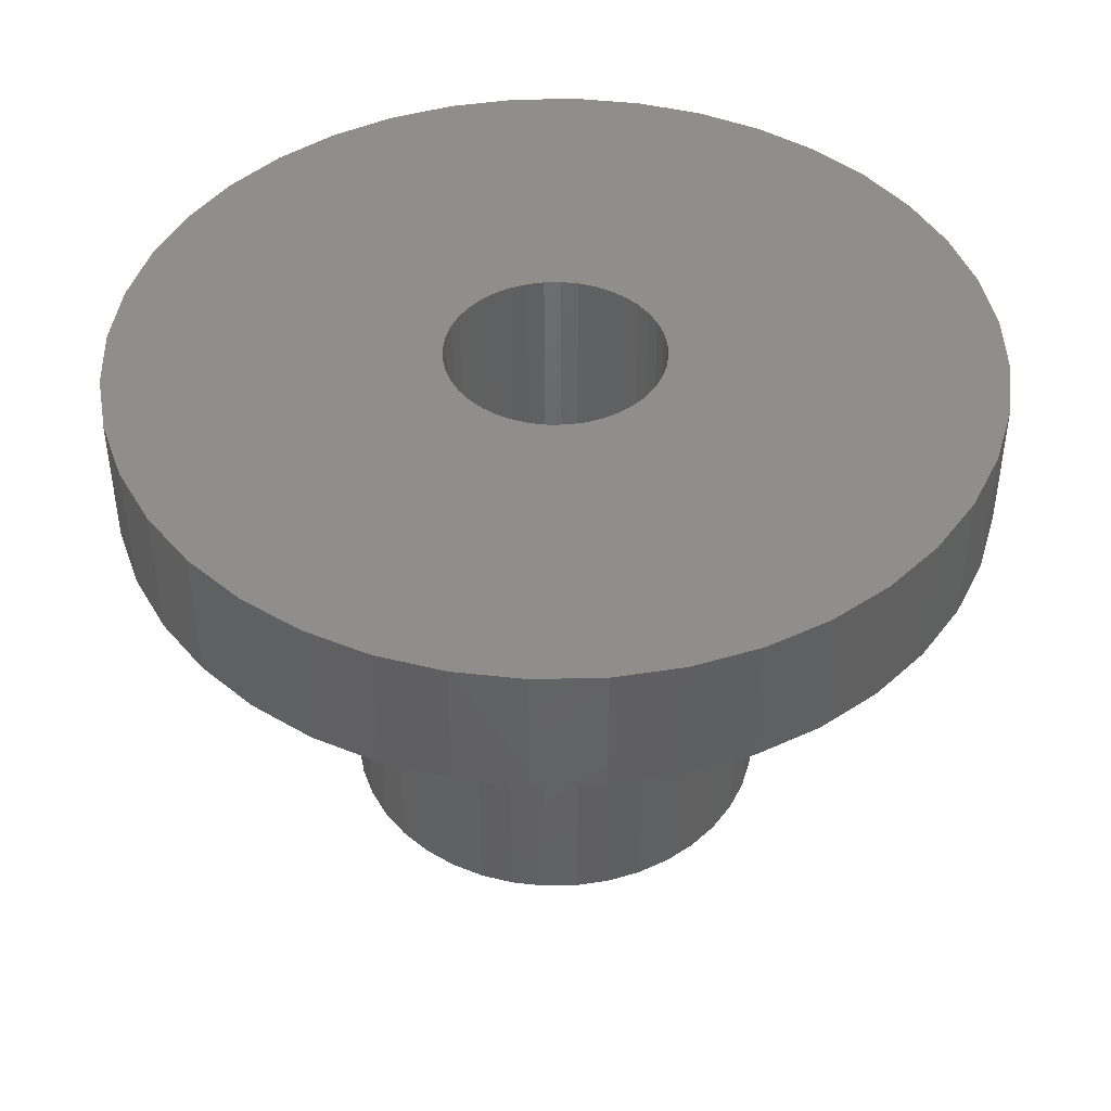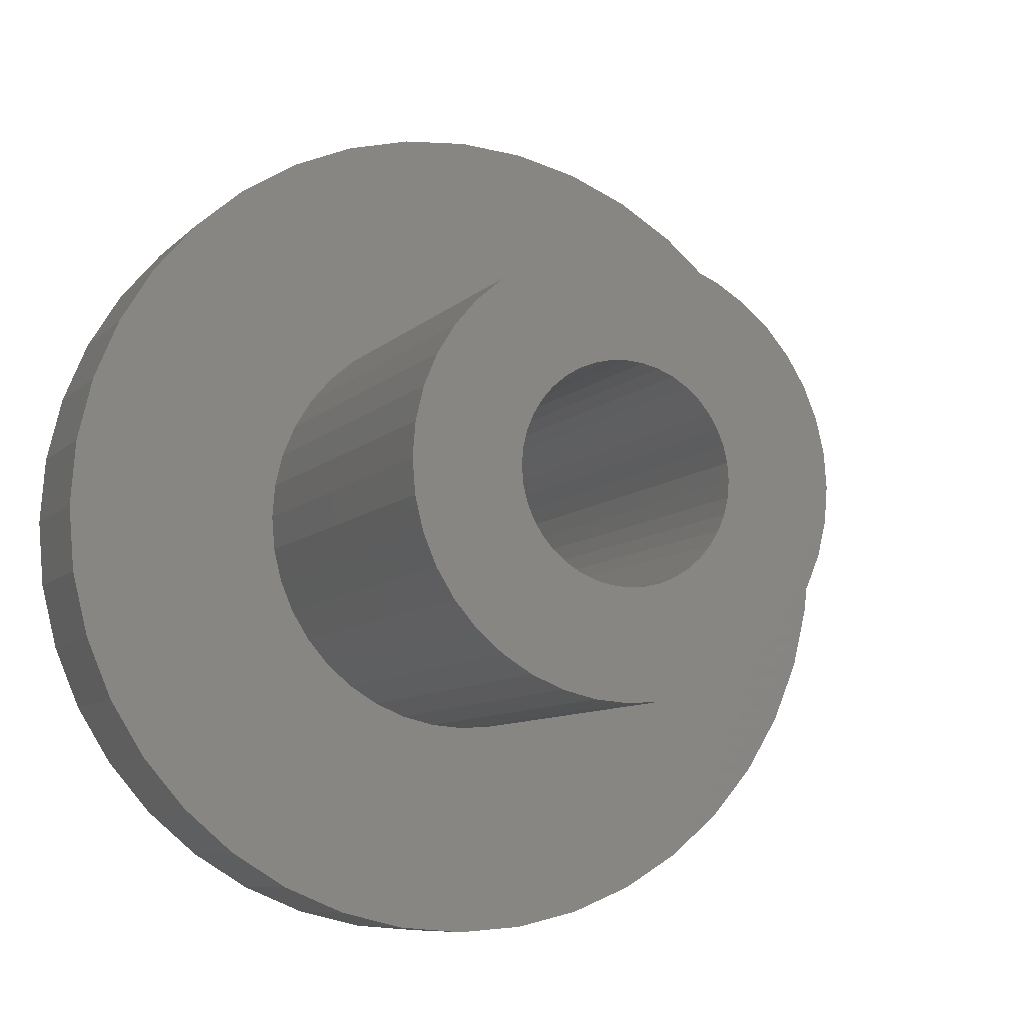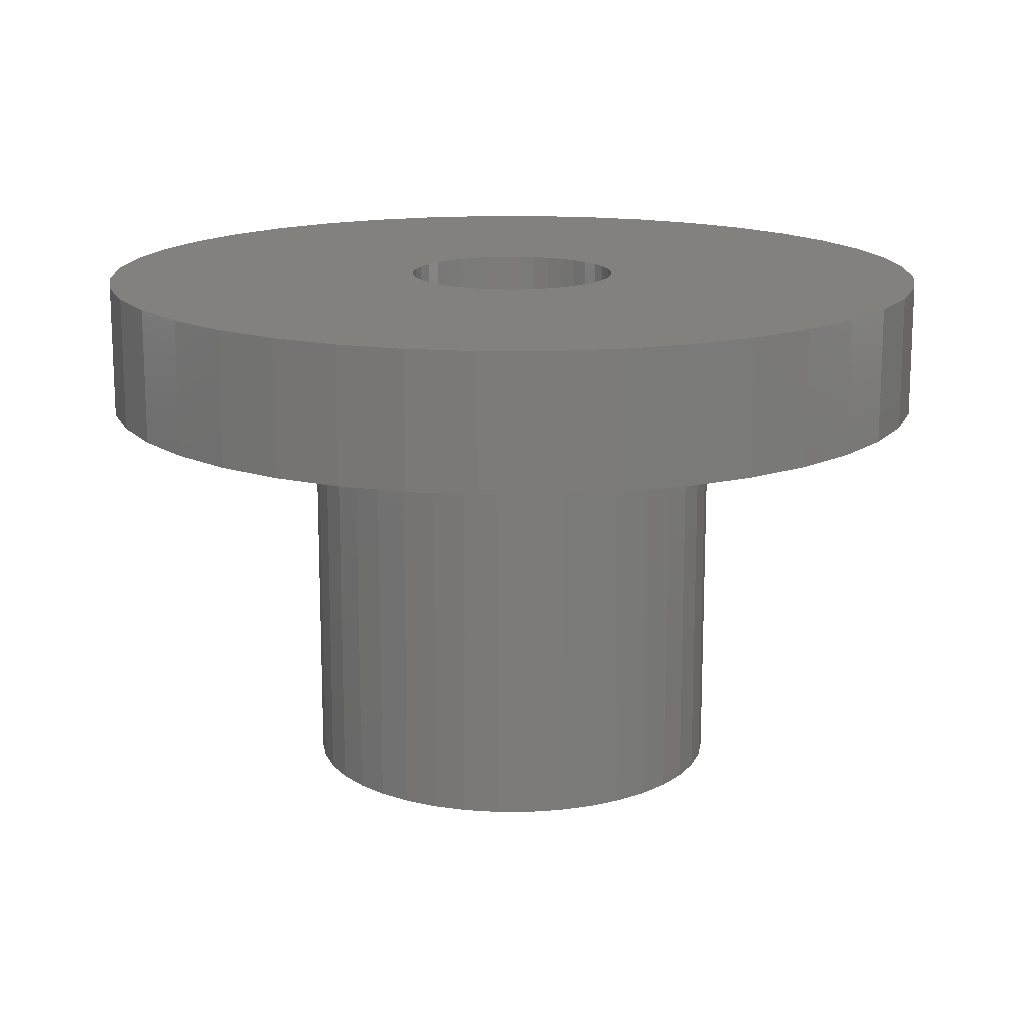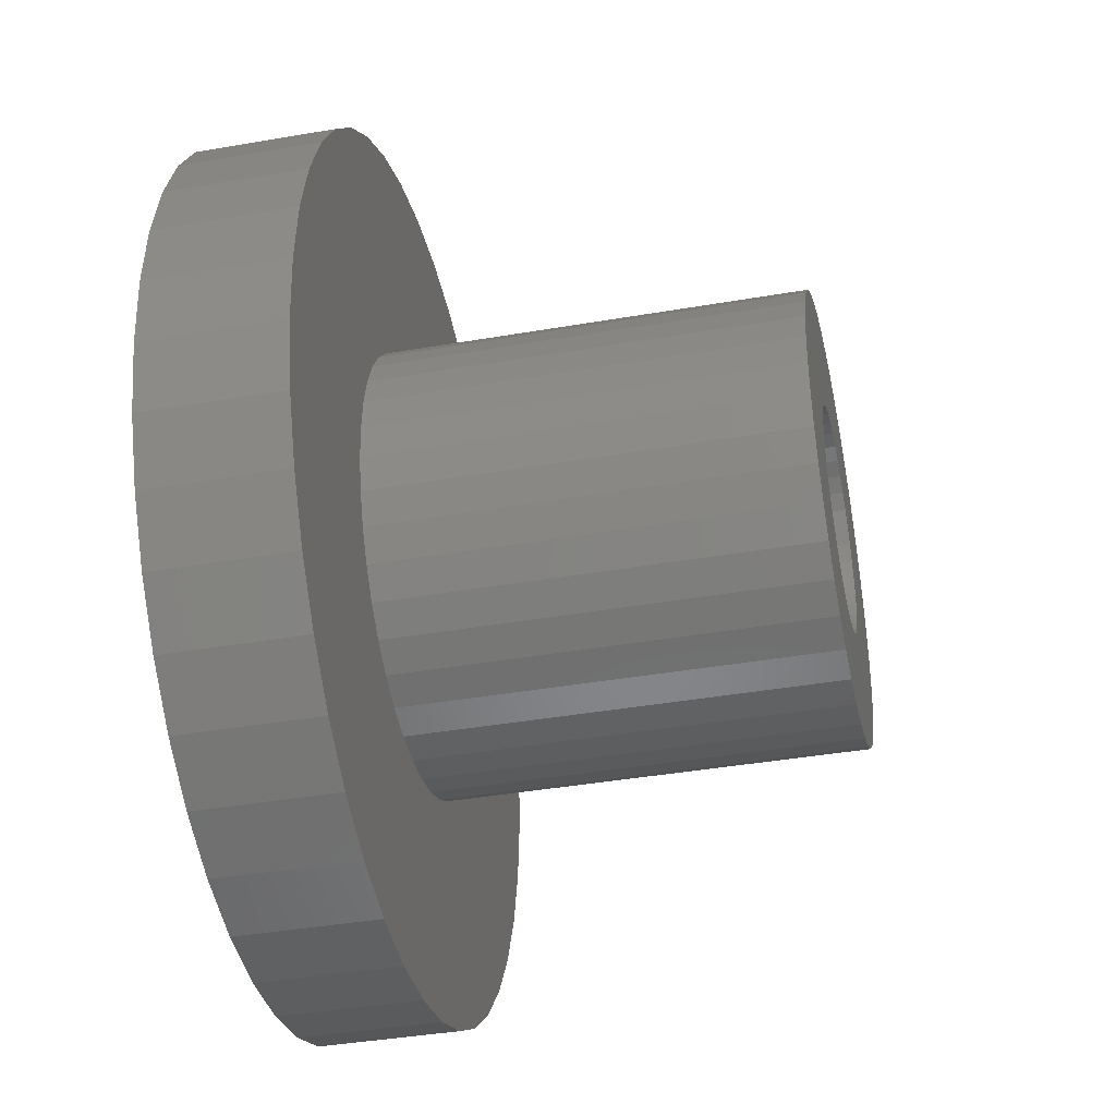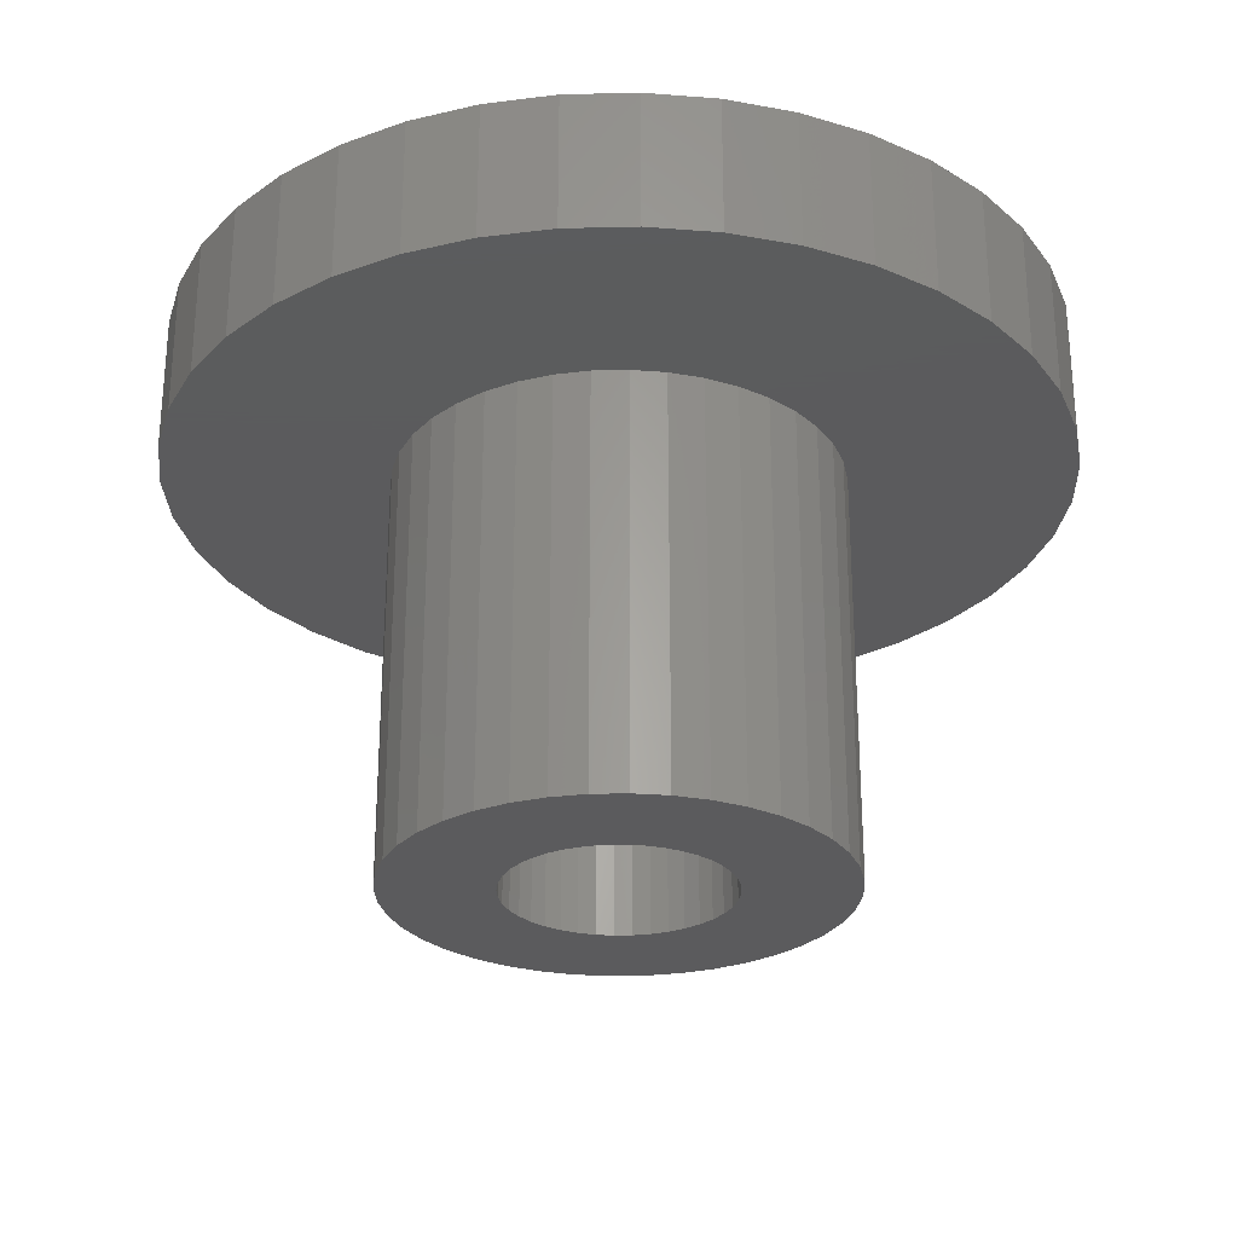
<metadata>
{"format":"stl","ext":"stl","renderer":"f3d","projection":"perspective","resolution":1024,"background":"white","views":[{"elev":43.7,"azim":-168.0,"up":"+Z"},{"elev":-8.5,"azim":156.4,"up":"+Y"},{"elev":15.4,"azim":49.2,"up":"+Z"},{"elev":-39.9,"azim":102.1,"up":"+Y"},{"elev":-27.2,"azim":-65.4,"up":"+Z"}]}
</metadata>
<code>
# stl→obj: 240 verts, 480 faces
v -4.702 -6.472 -1.25
v -3.632 -7.128 1.25
v -4.702 -6.472 1.25
v -3.632 -7.128 -1.25
v 7.608 -2.472 1.25
v 7.902 -1.251 -1.25
v 7.902 -1.251 1.25
v 7.608 -2.472 -1.25
v 7.902 1.251 1.25
v 7.608 2.472 -1.25
v 7.608 2.472 1.25
v 7.902 1.251 -1.25
v -5.657 -5.657 -1.25
v -5.657 -5.657 1.25
v 3.632 -7.128 -1.25
v 4.702 -6.472 1.25
v 3.632 -7.128 1.25
v 4.702 -6.472 -1.25
v -7.902 1.251 -1.25
v -7.608 2.472 1.25
v -7.608 2.472 -1.25
v -7.902 1.251 1.25
v 3.632 7.128 -1.25
v 2.472 7.608 1.25
v 3.632 7.128 1.25
v 2.472 7.608 -1.25
v -6.472 4.702 -1.25
v -5.657 5.657 1.25
v -5.657 5.657 -1.25
v -6.472 4.702 1.25
v -1.251 -7.902 -1.25
v 0 -8 1.25
v -1.251 -7.902 1.25
v 0 -8 -1.25
v -6.472 -4.702 1.25
v -6.472 -4.702 -1.25
v 7.128 3.632 -1.25
v 7.128 3.632 1.25
v 8 0 1.25
v 8 0 -1.25
v -4.702 6.472 -1.25
v -4.702 6.472 1.25
v -3.632 7.128 -1.25
v -3.632 7.128 1.25
v -2.472 -7.608 1.25
v -2.472 -7.608 -1.25
v -7.902 -1.251 -1.25
v -8 0 1.25
v -8 0 -1.25
v -7.902 -1.251 1.25
v 6.472 -4.702 1.25
v 7.128 -3.632 -1.25
v 7.128 -3.632 1.25
v 6.472 -4.702 -1.25
v 1.251 7.902 -1.25
v 0 8 1.25
v 1.251 7.902 1.25
v 0 8 -1.25
v 5.657 5.657 -1.25
v 4.702 6.472 1.25
v 5.657 5.657 1.25
v 4.702 6.472 -1.25
v -7.128 -3.632 -1.25
v -7.608 -2.472 1.25
v -7.608 -2.472 -1.25
v -7.128 -3.632 1.25
v 2.472 -7.608 -1.25
v 2.472 -7.608 1.25
v 5.657 -5.657 1.25
v 5.657 -5.657 -1.25
v 6.472 4.702 1.25
v 6.472 4.702 -1.25
v 1.251 -7.902 1.25
v 1.251 -7.902 -1.25
v -2.472 7.608 -1.25
v -2.472 7.608 1.25
v -1.251 7.902 -1.25
v -1.251 7.902 1.25
v -7.128 3.632 1.25
v -7.128 3.632 -1.25
v 2 0 1.25
v 1.975 0.3129 1.25
v 1.902 0.618 1.25
v 1.975 -0.3129 1.25
v 1.782 0.908 1.25
v 1.618 1.176 1.25
v 1.902 -0.618 1.25
v 1.414 1.414 1.25
v 1.176 1.618 1.25
v 1.782 -0.908 1.25
v 0.908 1.782 1.25
v 1.618 -1.176 1.25
v 0.618 1.902 1.25
v 0.3129 1.975 1.25
v 0 2 1.25
v -0.3129 1.975 1.25
v -0.618 1.902 1.25
v -0.908 1.782 1.25
v -1.176 1.618 1.25
v -1.414 1.414 1.25
v -1.618 1.176 1.25
v 1.414 -1.414 1.25
v 1.176 -1.618 1.25
v 0.908 -1.782 1.25
v 0.618 -1.902 1.25
v 0.3129 -1.975 1.25
v 0 -2 1.25
v -0.3129 -1.975 1.25
v -0.618 -1.902 1.25
v -0.908 -1.782 1.25
v -1.176 -1.618 1.25
v -1.414 -1.414 1.25
v -1.618 -1.176 1.25
v -1.782 -0.908 1.25
v -1.902 -0.618 1.25
v -1.975 -0.3129 1.25
v -2 0 1.25
v -1.782 0.908 1.25
v -1.902 0.618 1.25
v -1.975 0.3129 1.25
v 4 0 -1.25
v 3.951 -0.6257 -1.25
v 3.804 -1.236 -1.25
v 3.951 0.6257 -1.25
v 3.564 -1.816 -1.25
v 3.236 -2.351 -1.25
v 3.804 1.236 -1.25
v 2.828 -2.828 -1.25
v 3.564 1.816 -1.25
v 2.351 -3.236 -1.25
v 1.816 -3.564 -1.25
v 1.236 -3.804 -1.25
v 0.6257 -3.951 -1.25
v 0 -4 -1.25
v -0.6257 -3.951 -1.25
v -1.236 -3.804 -1.25
v -1.816 -3.564 -1.25
v -2.351 -3.236 -1.25
v -2.828 -2.828 -1.25
v -3.236 -2.351 -1.25
v -3.564 -1.816 -1.25
v 3.236 2.351 -1.25
v 2.828 2.828 -1.25
v 2.351 3.236 -1.25
v 1.816 3.564 -1.25
v 1.236 3.804 -1.25
v 0.6257 3.951 -1.25
v 0 4 -1.25
v -0.6257 3.951 -1.25
v -1.236 3.804 -1.25
v -1.816 3.564 -1.25
v -2.351 3.236 -1.25
v -2.828 2.828 -1.25
v -3.236 2.351 -1.25
v -3.564 1.816 -1.25
v -3.804 1.236 -1.25
v -3.951 0.6257 -1.25
v -4 0 -1.25
v -3.804 -1.236 -1.25
v -3.951 -0.6257 -1.25
v -2.351 -3.236 -8.75
v -1.816 -3.564 -8.75
v 3.951 -0.6257 -8.75
v 3.804 -1.236 -8.75
v 3.804 1.236 -8.75
v 3.951 0.6257 -8.75
v -2.828 -2.828 -8.75
v 1.816 -3.564 -8.75
v 2.351 -3.236 -8.75
v -3.951 0.6257 -8.75
v -3.804 1.236 -8.75
v 1.816 3.564 -8.75
v 1.236 3.804 -8.75
v -3.236 2.351 -8.75
v -2.828 2.828 -8.75
v -0.6257 -3.951 -8.75
v 0 -4 -8.75
v -3.236 -2.351 -8.75
v 3.564 1.816 -8.75
v 4 0 -8.75
v -2.351 3.236 -8.75
v -1.816 3.564 -8.75
v -1.236 -3.804 -8.75
v -3.951 -0.6257 -8.75
v -4 0 -8.75
v 3.564 -1.816 -8.75
v 3.236 -2.351 -8.75
v 0.6257 3.951 -8.75
v 0 4 -8.75
v 2.828 2.828 -8.75
v 2.351 3.236 -8.75
v -3.564 -1.816 -8.75
v -3.804 -1.236 -8.75
v 1.236 -3.804 -8.75
v 2.828 -2.828 -8.75
v 3.236 2.351 -8.75
v 0.6257 -3.951 -8.75
v -1.236 3.804 -8.75
v -0.6257 3.951 -8.75
v -3.564 1.816 -8.75
v 2 0 -8.75
v 1.975 -0.3129 -8.75
v 1.902 -0.618 -8.75
v 1.975 0.3129 -8.75
v 1.782 -0.908 -8.75
v 1.618 -1.176 -8.75
v 1.902 0.618 -8.75
v 1.414 -1.414 -8.75
v 1.782 0.908 -8.75
v 1.176 -1.618 -8.75
v 0.908 -1.782 -8.75
v 0.618 -1.902 -8.75
v 0.3129 -1.975 -8.75
v 0 -2 -8.75
v -0.3129 -1.975 -8.75
v -0.618 -1.902 -8.75
v -0.908 -1.782 -8.75
v -1.176 -1.618 -8.75
v -1.414 -1.414 -8.75
v -1.618 -1.176 -8.75
v -1.782 -0.908 -8.75
v 1.618 1.176 -8.75
v 1.414 1.414 -8.75
v 1.176 1.618 -8.75
v 0.908 1.782 -8.75
v 0.618 1.902 -8.75
v 0.3129 1.975 -8.75
v 0 2 -8.75
v -0.3129 1.975 -8.75
v -0.618 1.902 -8.75
v -0.908 1.782 -8.75
v -1.176 1.618 -8.75
v -1.414 1.414 -8.75
v -1.618 1.176 -8.75
v -1.782 0.908 -8.75
v -1.902 0.618 -8.75
v -1.975 0.3129 -8.75
v -2 0 -8.75
v -1.902 -0.618 -8.75
v -1.975 -0.3129 -8.75
f 1 2 3
f 2 1 4
f 5 6 7
f 6 5 8
f 9 10 11
f 10 9 12
f 13 3 14
f 3 13 1
f 15 16 17
f 16 15 18
f 19 20 21
f 20 19 22
f 23 24 25
f 24 23 26
f 27 28 29
f 28 27 30
f 31 32 33
f 32 31 34
f 13 35 36
f 35 13 14
f 11 37 38
f 37 11 10
f 39 12 9
f 12 39 40
f 41 28 42
f 28 41 29
f 43 42 44
f 42 43 41
f 4 45 2
f 45 4 46
f 47 48 49
f 48 47 50
f 51 52 53
f 52 51 54
f 55 56 57
f 56 55 58
f 59 60 61
f 60 59 62
f 26 57 24
f 57 26 55
f 7 40 39
f 40 7 6
f 63 64 65
f 64 63 66
f 67 17 68
f 17 67 15
f 69 54 51
f 54 69 70
f 71 59 61
f 59 71 72
f 49 22 19
f 22 49 48
f 62 25 60
f 25 62 23
f 34 73 32
f 73 34 74
f 75 44 76
f 44 75 43
f 53 8 5
f 8 53 52
f 77 76 78
f 76 77 75
f 21 79 80
f 79 21 20
f 36 66 63
f 66 36 35
f 58 78 56
f 78 58 77
f 80 30 27
f 30 80 79
f 74 68 73
f 68 74 67
f 38 72 71
f 72 38 37
f 46 33 45
f 33 46 31
f 81 39 9
f 82 9 11
f 39 81 7
f 83 11 38
f 84 7 81
f 85 38 71
f 7 84 5
f 86 71 61
f 87 5 84
f 88 61 60
f 5 87 53
f 89 60 25
f 90 53 87
f 91 25 24
f 53 90 51
f 92 51 90
f 9 82 81
f 11 83 82
f 38 85 83
f 71 86 85
f 61 88 86
f 93 24 57
f 60 89 88
f 25 91 89
f 24 93 91
f 57 94 93
f 56 94 57
f 56 95 94
f 56 96 95
f 78 96 56
f 96 78 97
f 76 97 78
f 97 76 98
f 44 98 76
f 98 44 99
f 42 99 44
f 99 42 100
f 28 100 42
f 30 101 28
f 100 28 101
f 51 92 69
f 102 69 92
f 69 102 16
f 103 16 102
f 16 103 17
f 104 17 103
f 17 104 68
f 105 68 104
f 68 105 73
f 106 73 105
f 107 73 106
f 107 32 73
f 108 32 107
f 33 108 109
f 45 109 110
f 2 110 111
f 108 33 32
f 3 111 112
f 14 112 113
f 35 113 114
f 66 114 115
f 64 115 116
f 109 45 33
f 50 116 117
f 101 30 118
f 79 118 30
f 110 2 45
f 118 79 119
f 111 3 2
f 20 119 79
f 112 14 3
f 119 20 120
f 113 35 14
f 22 120 20
f 114 66 35
f 120 22 117
f 115 64 66
f 48 117 22
f 116 50 64
f 117 48 50
f 121 40 6
f 122 6 8
f 40 121 12
f 123 8 52
f 124 12 121
f 125 52 54
f 12 124 10
f 126 54 70
f 127 10 124
f 128 70 18
f 10 127 37
f 129 37 127
f 6 122 121
f 8 123 122
f 130 18 15
f 52 125 123
f 54 126 125
f 70 128 126
f 131 15 67
f 18 130 128
f 15 131 130
f 132 67 74
f 67 132 131
f 74 133 132
f 34 133 74
f 34 134 133
f 34 135 134
f 31 135 34
f 135 31 136
f 46 136 31
f 136 46 137
f 4 137 46
f 137 4 138
f 1 138 4
f 138 1 139
f 13 139 1
f 139 13 140
f 36 140 13
f 140 36 141
f 63 141 36
f 37 129 72
f 142 72 129
f 72 142 59
f 143 59 142
f 59 143 62
f 144 62 143
f 62 144 23
f 145 23 144
f 23 145 26
f 146 26 145
f 26 146 55
f 147 55 146
f 148 55 147
f 148 58 55
f 149 58 148
f 77 149 150
f 149 77 58
f 75 150 151
f 43 151 152
f 150 75 77
f 41 152 153
f 29 153 154
f 27 154 155
f 151 43 75
f 80 155 156
f 21 156 157
f 19 157 158
f 141 63 159
f 152 41 43
f 65 159 63
f 153 29 41
f 159 65 160
f 154 27 29
f 47 160 65
f 155 80 27
f 160 47 158
f 156 21 80
f 49 158 47
f 157 19 21
f 158 49 19
f 65 50 47
f 50 65 64
f 18 69 16
f 69 18 70
f 161 137 138
f 137 161 162
f 123 163 122
f 163 123 164
f 124 165 127
f 165 124 166
f 167 138 139
f 138 167 161
f 168 130 131
f 130 168 169
f 170 156 171
f 156 170 157
f 172 146 145
f 146 172 173
f 174 153 175
f 153 174 154
f 176 134 135
f 134 176 177
f 167 140 178
f 140 167 139
f 127 179 129
f 179 127 165
f 121 166 124
f 166 121 180
f 181 153 152
f 153 181 175
f 182 152 151
f 152 182 181
f 162 136 137
f 136 162 183
f 184 158 185
f 158 184 160
f 126 186 125
f 186 126 187
f 188 148 147
f 148 188 189
f 190 144 143
f 144 190 191
f 173 147 146
f 147 173 188
f 122 180 121
f 180 122 163
f 192 159 193
f 159 192 141
f 194 131 132
f 131 194 168
f 128 187 126
f 187 128 195
f 142 190 143
f 190 142 196
f 185 157 170
f 157 185 158
f 191 145 144
f 145 191 172
f 177 133 134
f 133 177 197
f 198 151 150
f 151 198 182
f 125 164 123
f 164 125 186
f 199 150 149
f 150 199 198
f 171 155 200
f 155 171 156
f 178 141 192
f 141 178 140
f 189 149 148
f 149 189 199
f 200 154 174
f 154 200 155
f 197 132 133
f 132 197 194
f 129 196 142
f 196 129 179
f 183 135 136
f 135 183 176
f 201 180 163
f 202 163 164
f 180 201 166
f 203 164 186
f 204 166 201
f 205 186 187
f 166 204 165
f 206 187 195
f 207 165 204
f 208 195 169
f 165 207 179
f 209 179 207
f 163 202 201
f 164 203 202
f 210 169 168
f 186 205 203
f 187 206 205
f 195 208 206
f 211 168 194
f 169 210 208
f 168 211 210
f 212 194 197
f 194 212 211
f 197 213 212
f 177 213 197
f 177 214 213
f 177 215 214
f 176 215 177
f 215 176 216
f 183 216 176
f 216 183 217
f 162 217 183
f 217 162 218
f 161 218 162
f 218 161 219
f 167 219 161
f 219 167 220
f 178 220 167
f 220 178 221
f 192 221 178
f 179 209 196
f 222 196 209
f 196 222 190
f 223 190 222
f 190 223 191
f 224 191 223
f 191 224 172
f 225 172 224
f 172 225 173
f 226 173 225
f 173 226 188
f 227 188 226
f 228 188 227
f 228 189 188
f 229 189 228
f 199 229 230
f 229 199 189
f 198 230 231
f 182 231 232
f 230 198 199
f 181 232 233
f 175 233 234
f 174 234 235
f 231 182 198
f 200 235 236
f 171 236 237
f 170 237 238
f 221 192 239
f 232 181 182
f 193 239 192
f 233 175 181
f 239 193 240
f 234 174 175
f 184 240 193
f 235 200 174
f 240 184 238
f 236 171 200
f 185 238 184
f 237 170 171
f 238 185 170
f 193 160 184
f 160 193 159
f 169 128 130
f 128 169 195
f 203 84 202
f 84 203 87
f 204 83 207
f 83 204 82
f 210 104 103
f 104 210 211
f 225 89 91
f 89 225 224
f 208 92 206
f 92 208 102
f 228 94 95
f 94 228 227
f 117 237 120
f 237 117 238
f 202 81 201
f 81 202 84
f 119 235 118
f 235 119 236
f 201 82 204
f 82 201 81
f 115 240 116
f 240 115 239
f 233 99 100
f 99 233 232
f 207 85 209
f 85 207 83
f 232 98 99
f 98 232 231
f 213 107 106
f 107 213 214
f 216 110 109
f 110 216 217
f 206 90 205
f 90 206 92
f 217 111 110
f 111 217 218
f 101 233 100
f 233 101 234
f 222 88 223
f 88 222 86
f 114 239 115
f 239 114 221
f 112 220 113
f 220 112 219
f 211 105 104
f 105 211 212
f 209 86 222
f 86 209 85
f 230 96 97
f 96 230 229
f 224 88 89
f 88 224 223
f 231 97 98
f 97 231 230
f 227 93 94
f 93 227 226
f 205 87 203
f 87 205 90
f 120 236 119
f 236 120 237
f 214 108 107
f 108 214 215
f 226 91 93
f 91 226 225
f 113 221 114
f 221 113 220
f 118 234 101
f 234 118 235
f 229 95 96
f 95 229 228
f 212 106 105
f 106 212 213
f 116 238 117
f 238 116 240
f 218 112 111
f 112 218 219
f 208 103 102
f 103 208 210
f 215 109 108
f 109 215 216

</code>
